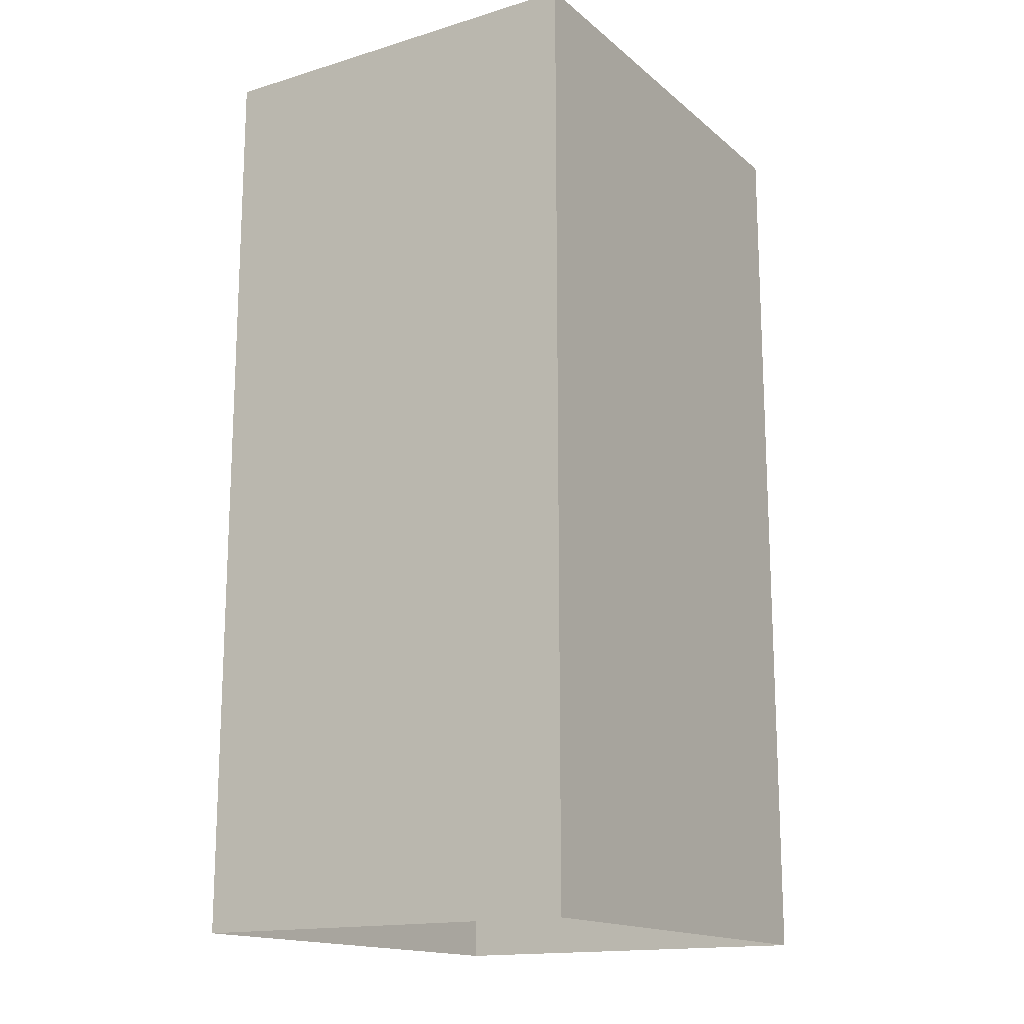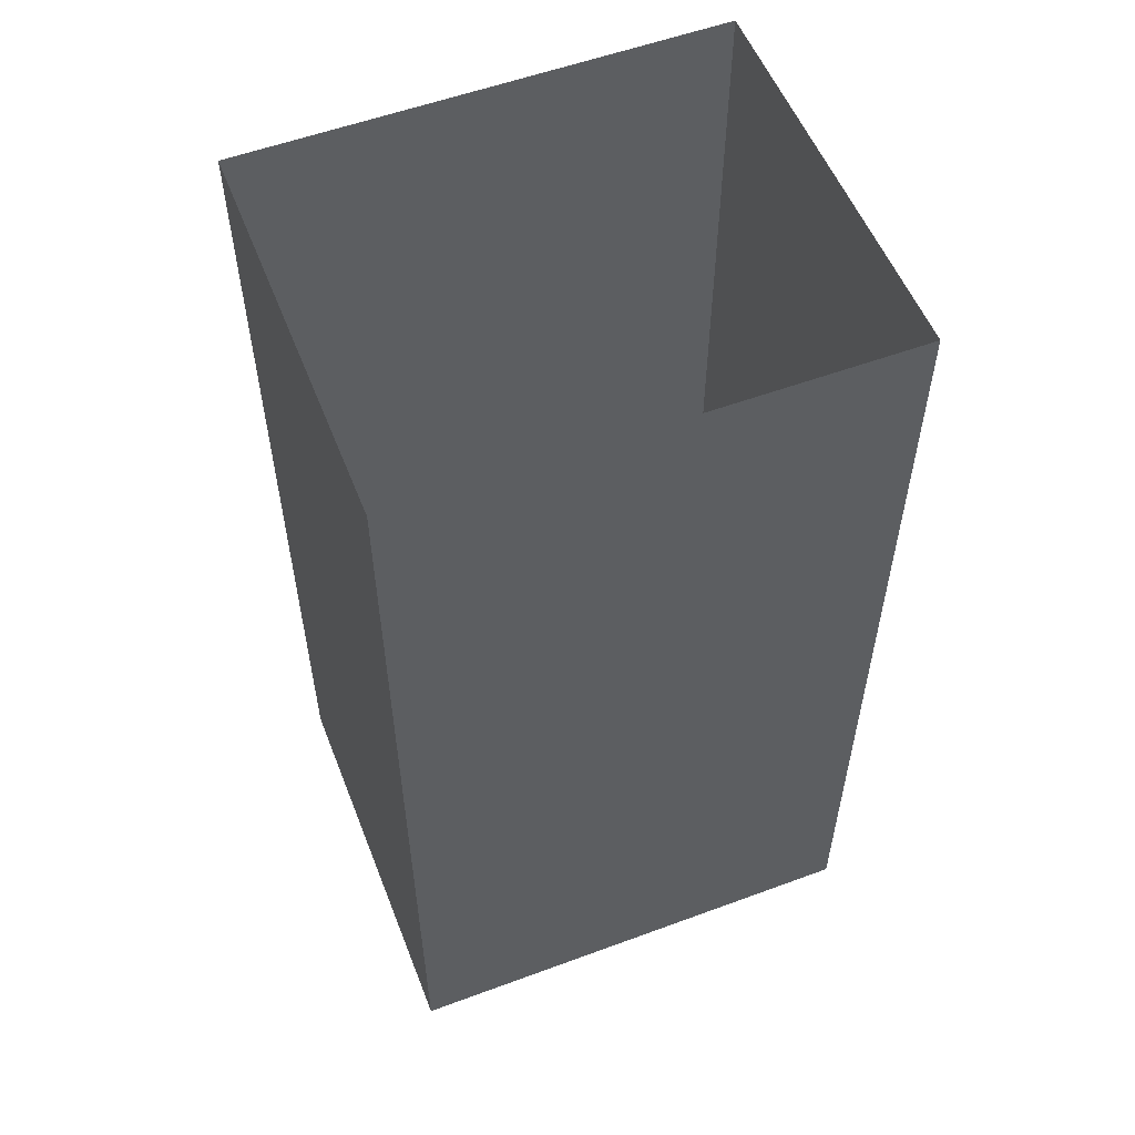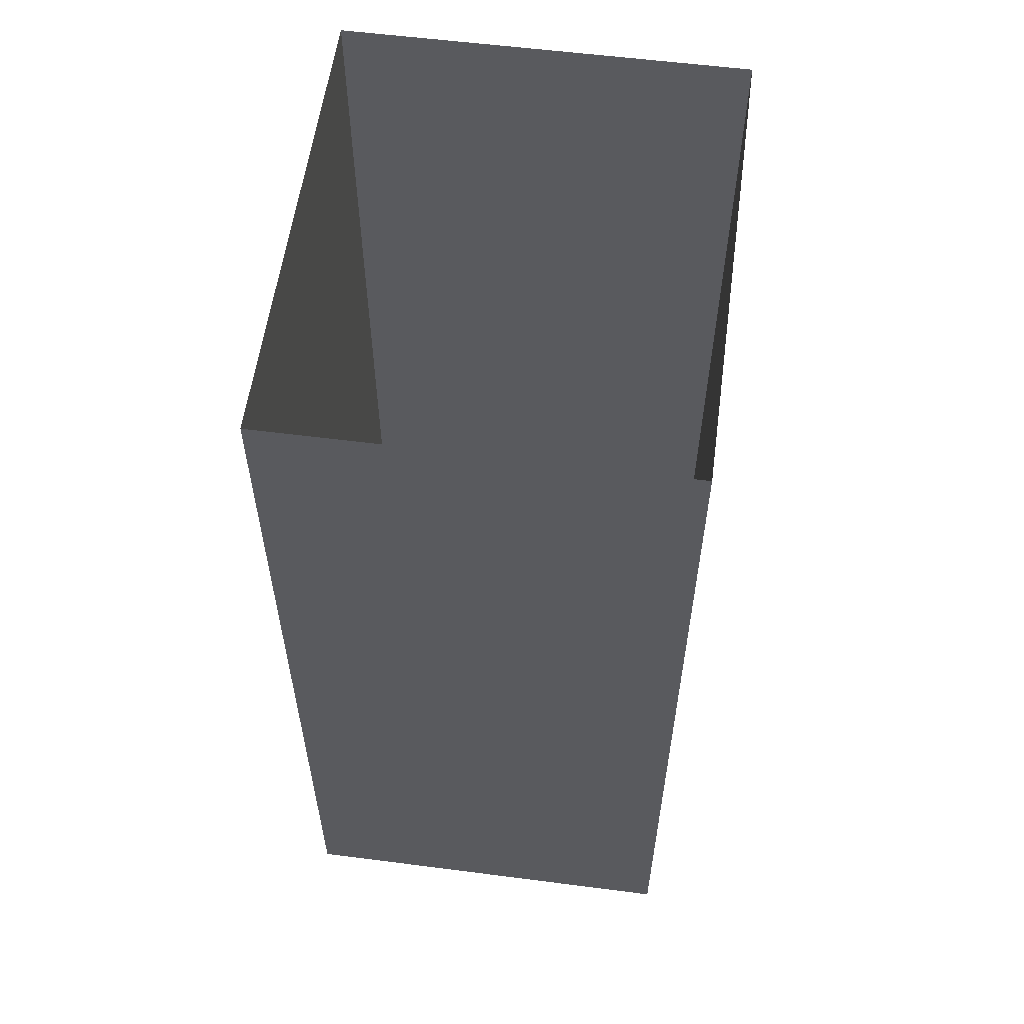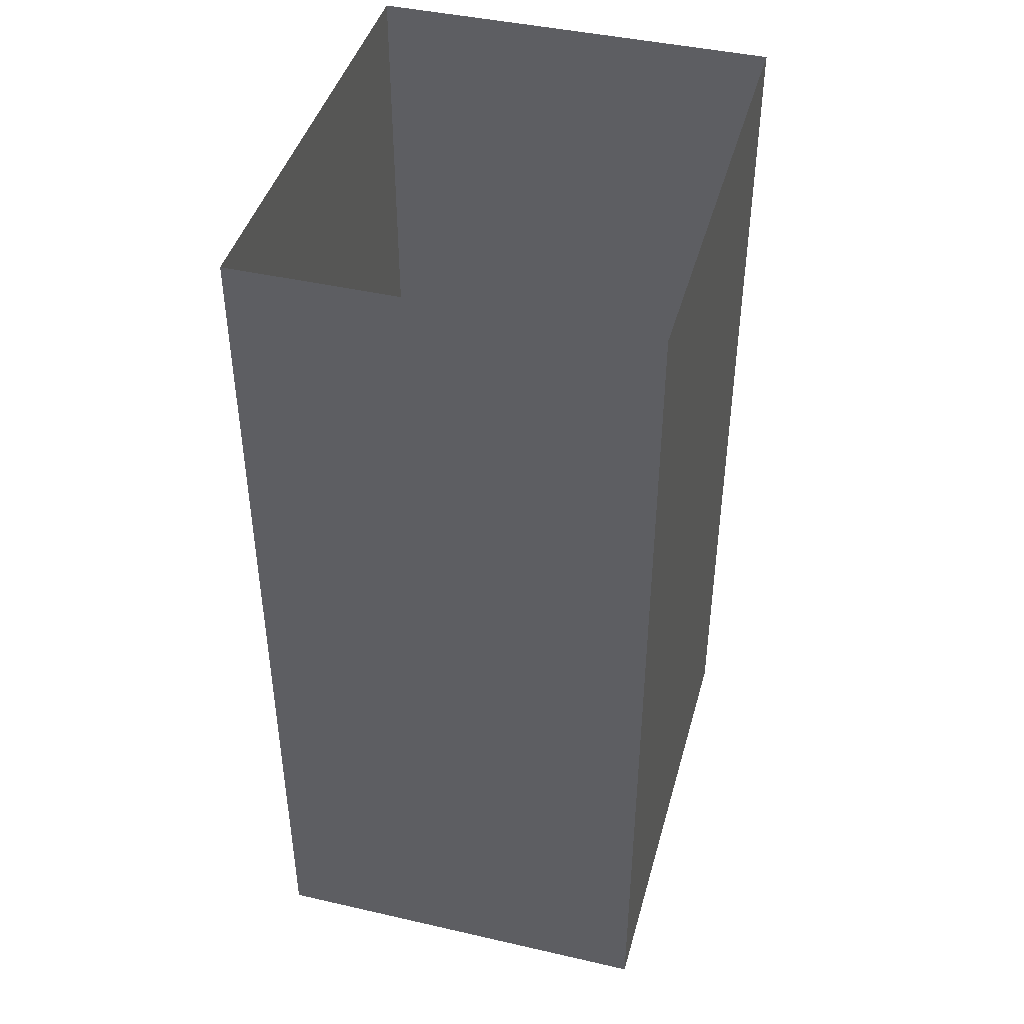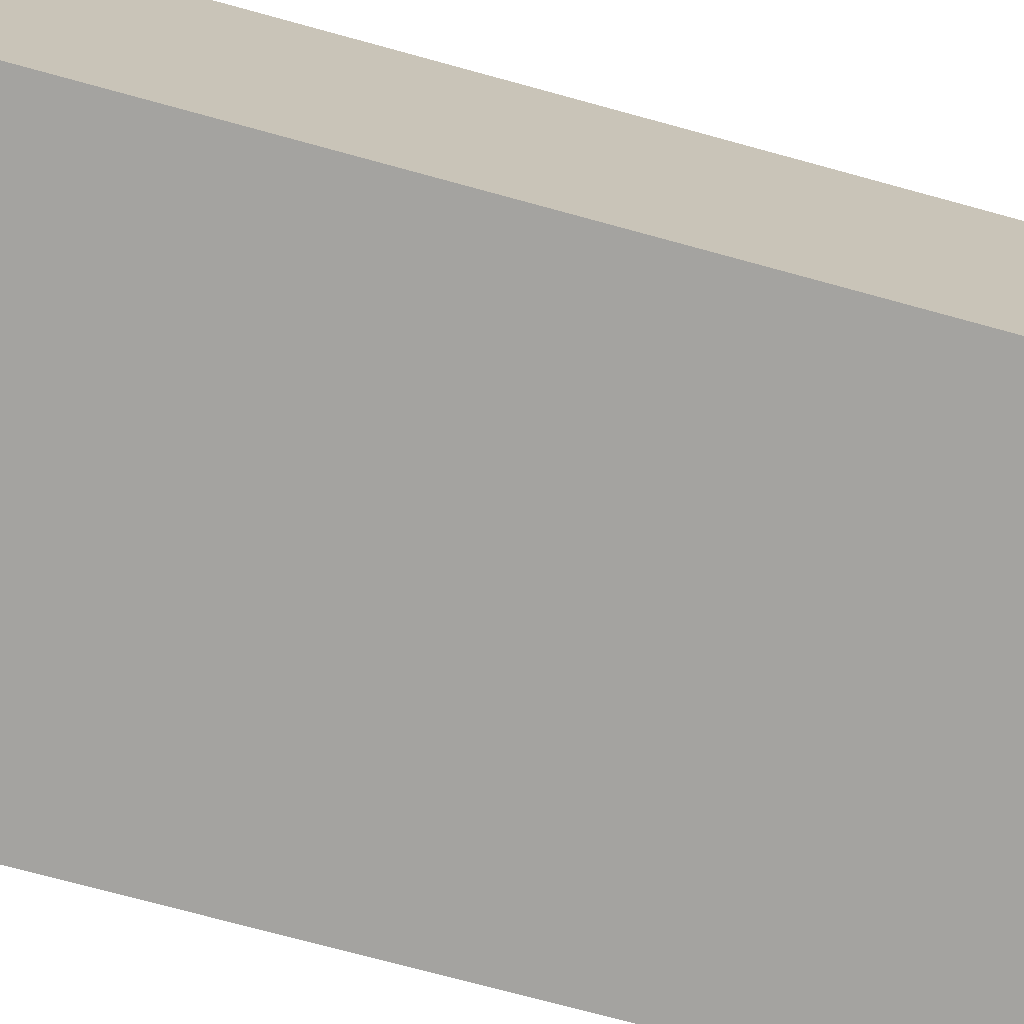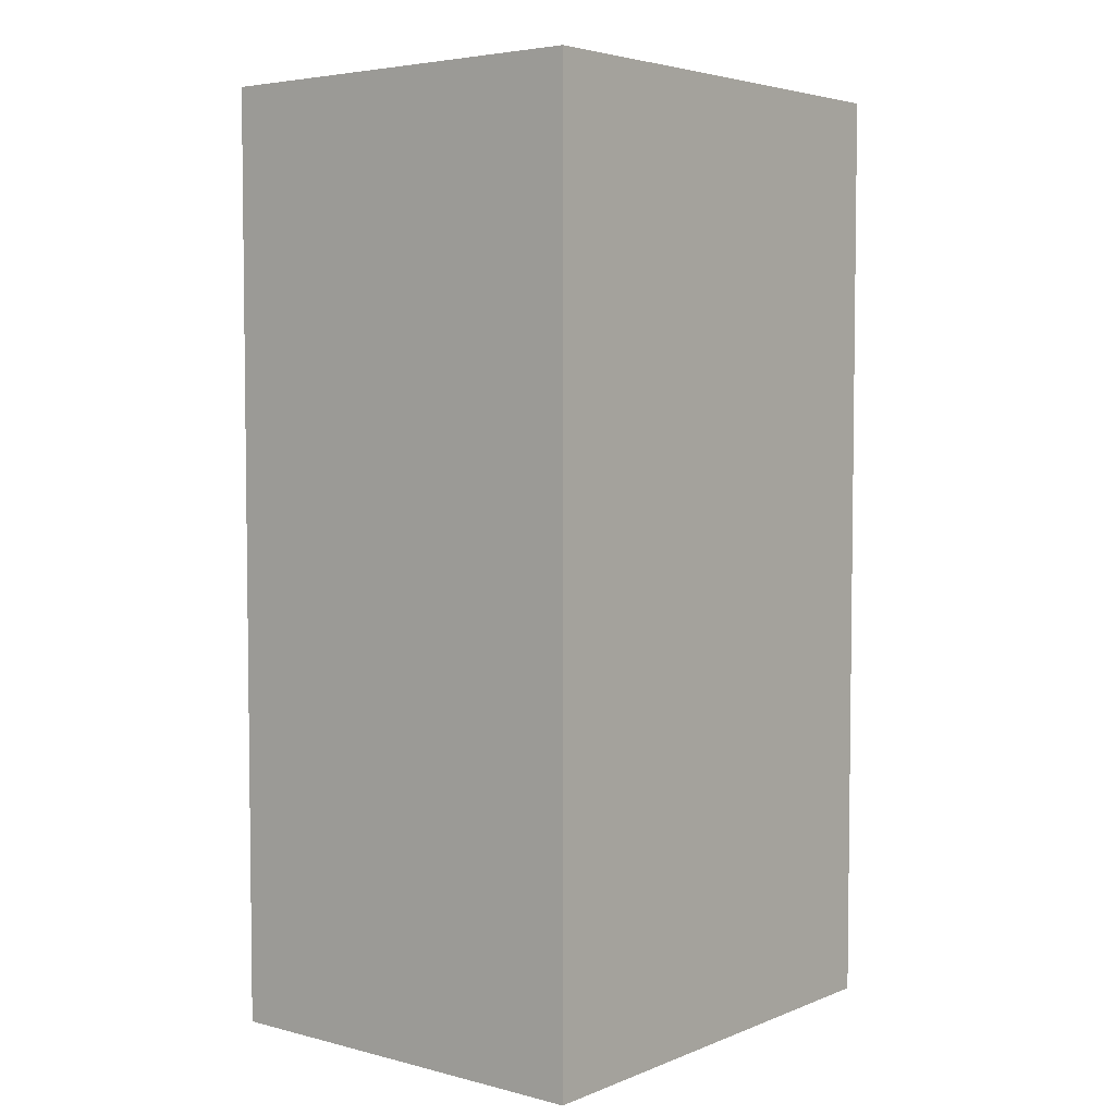
<metadata>
{"format":"obj","ext":"obj","renderer":"f3d","projection":"perspective","resolution":1024,"background":"white","views":[{"elev":-15.9,"azim":-58.0,"up":"+Y"},{"elev":55.3,"azim":158.7,"up":"+Y"},{"elev":57.5,"azim":97.7,"up":"+Y"},{"elev":43.2,"azim":105.2,"up":"+Y"},{"elev":-73.1,"azim":-105.3,"up":"+Z"},{"elev":4.5,"azim":129.1,"up":"+Y"}]}
</metadata>
<code>
o EVT_DEMONTOWER_LIFT_SHIELD
v 1.039 1.995 0.8683
v -1.036 -2.005 -0.8664
v -1.036 1.995 -0.8664
v -1.034 1.995 0.8741
v 1.039 -2.005 0.8683
v -1.034 -2.005 0.8741
v 1.037 -2.005 -0.8637
v 1.037 1.995 -0.8637
f 8 3 2
f 4 1 5
f 3 4 6
f 6 4 5
f 7 8 2
f 2 3 6
f 5 1 7
f 1 8 7

</code>
